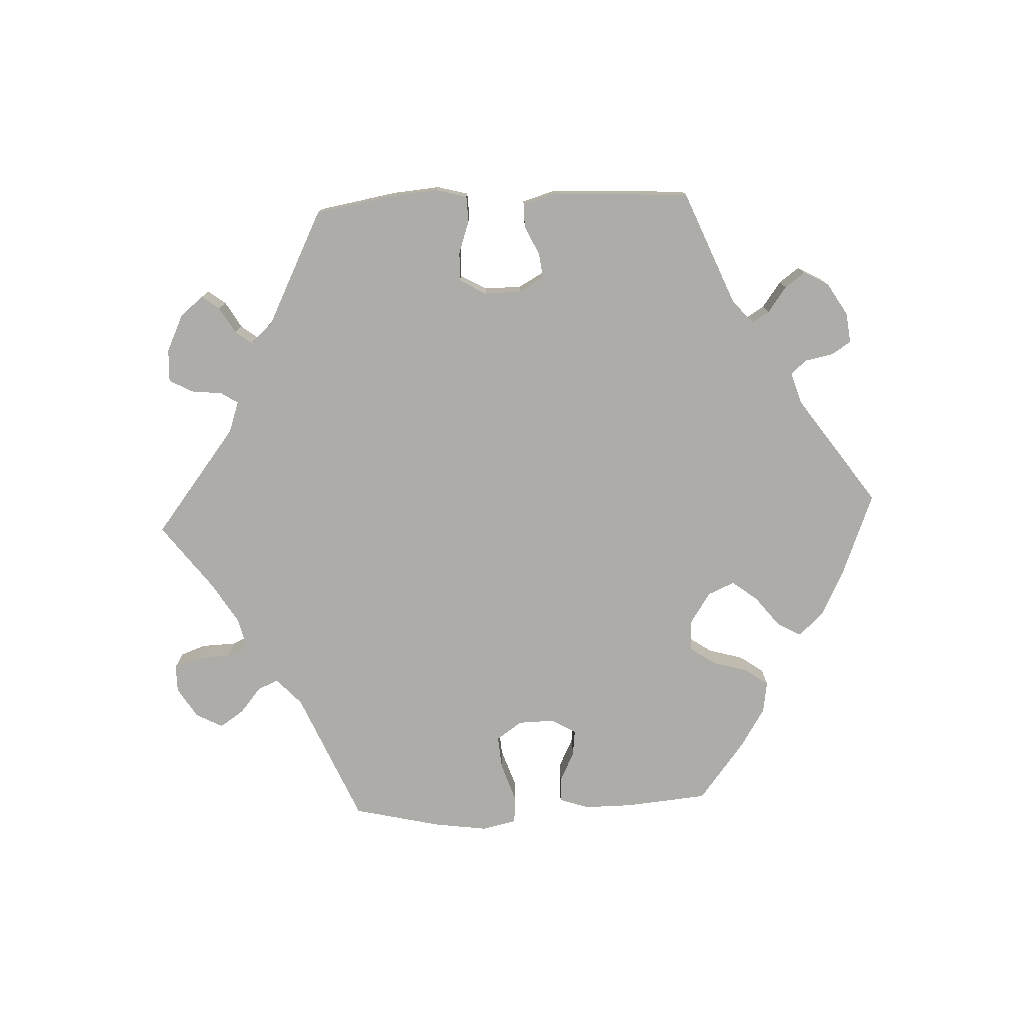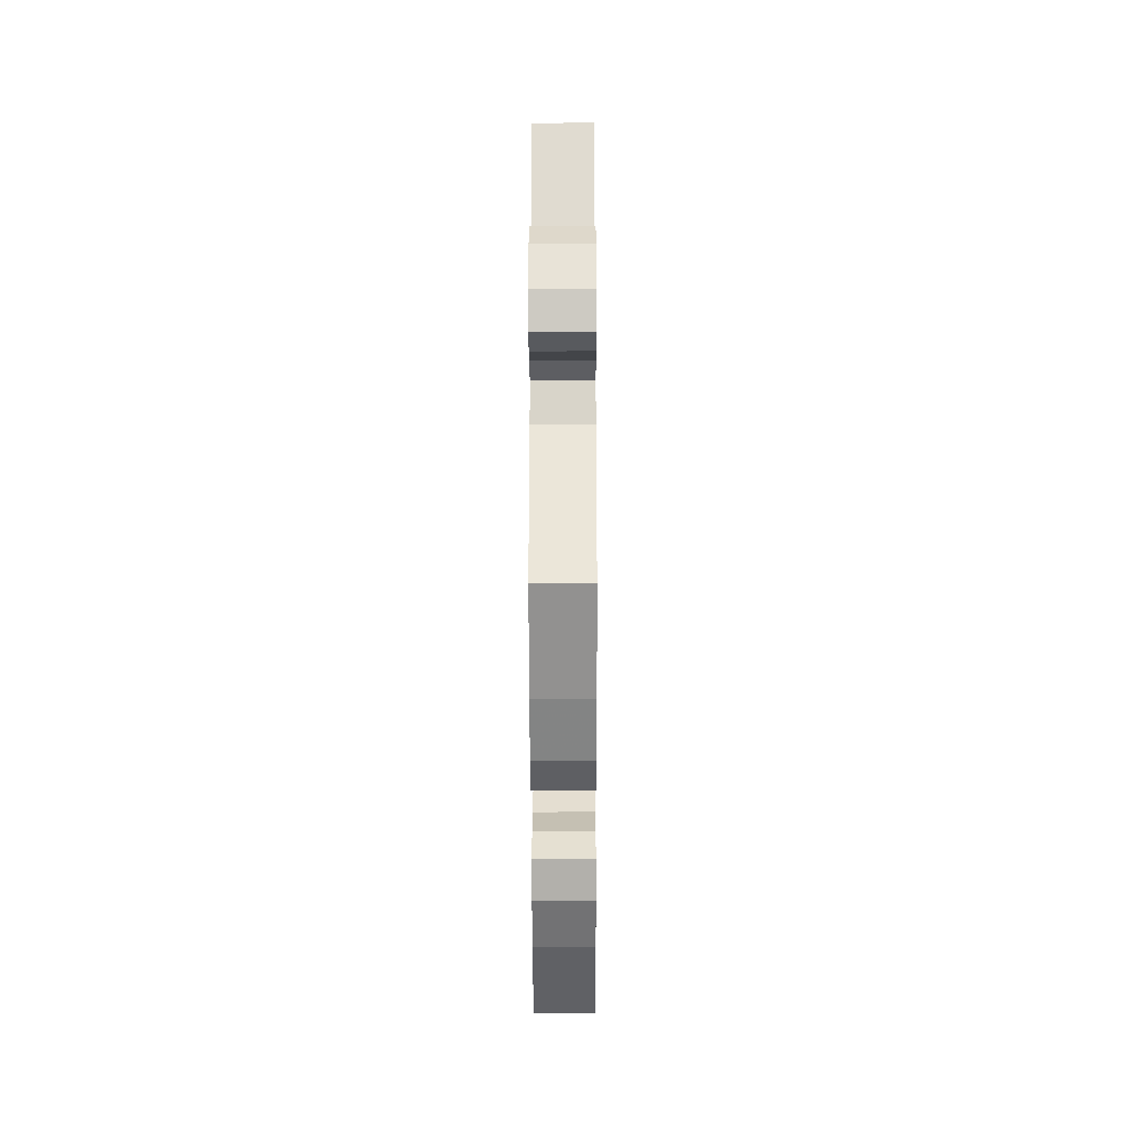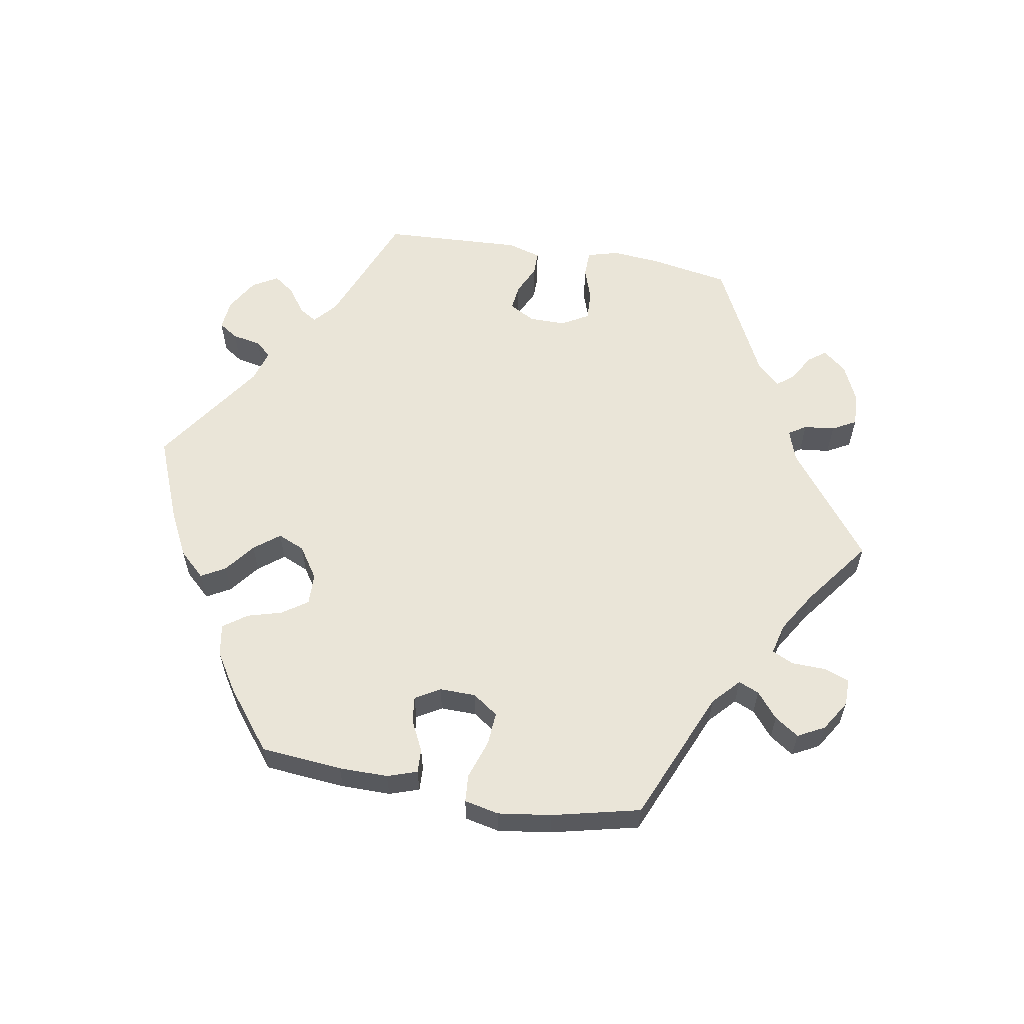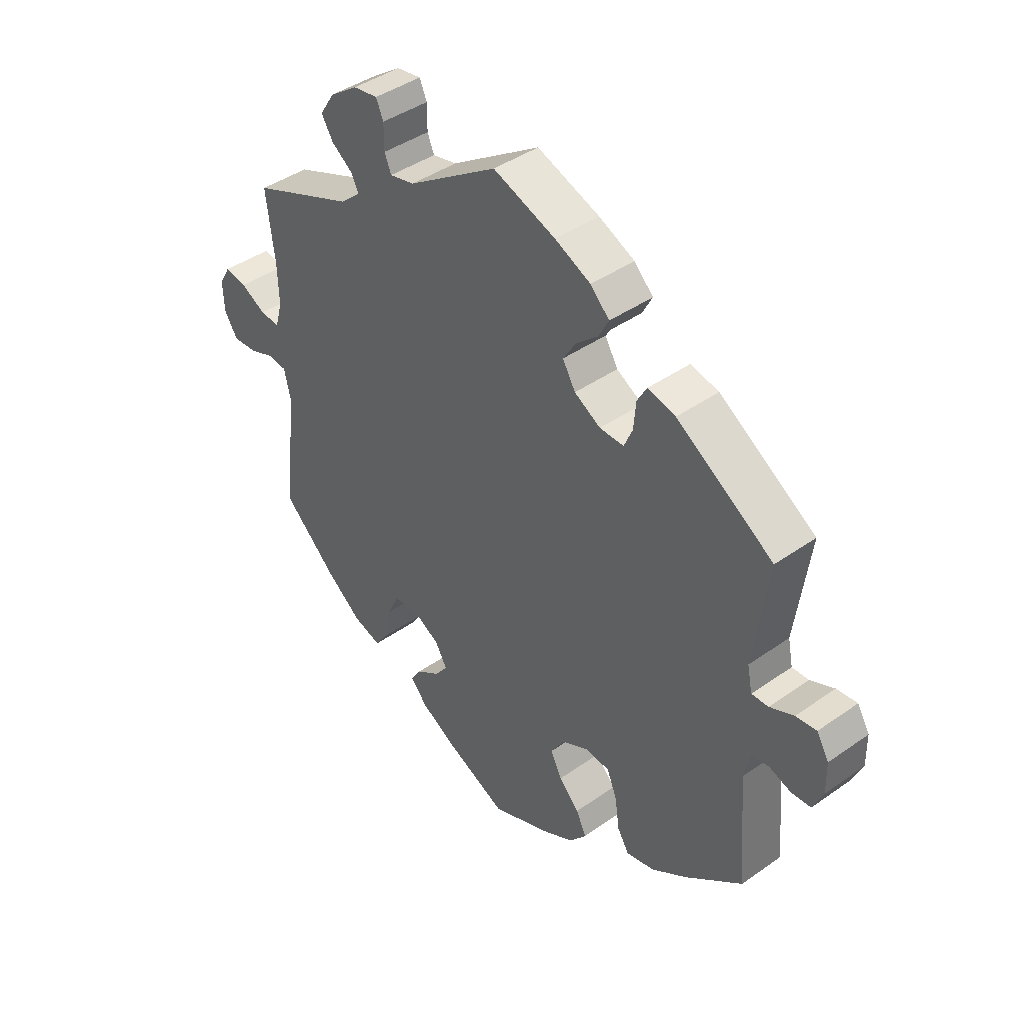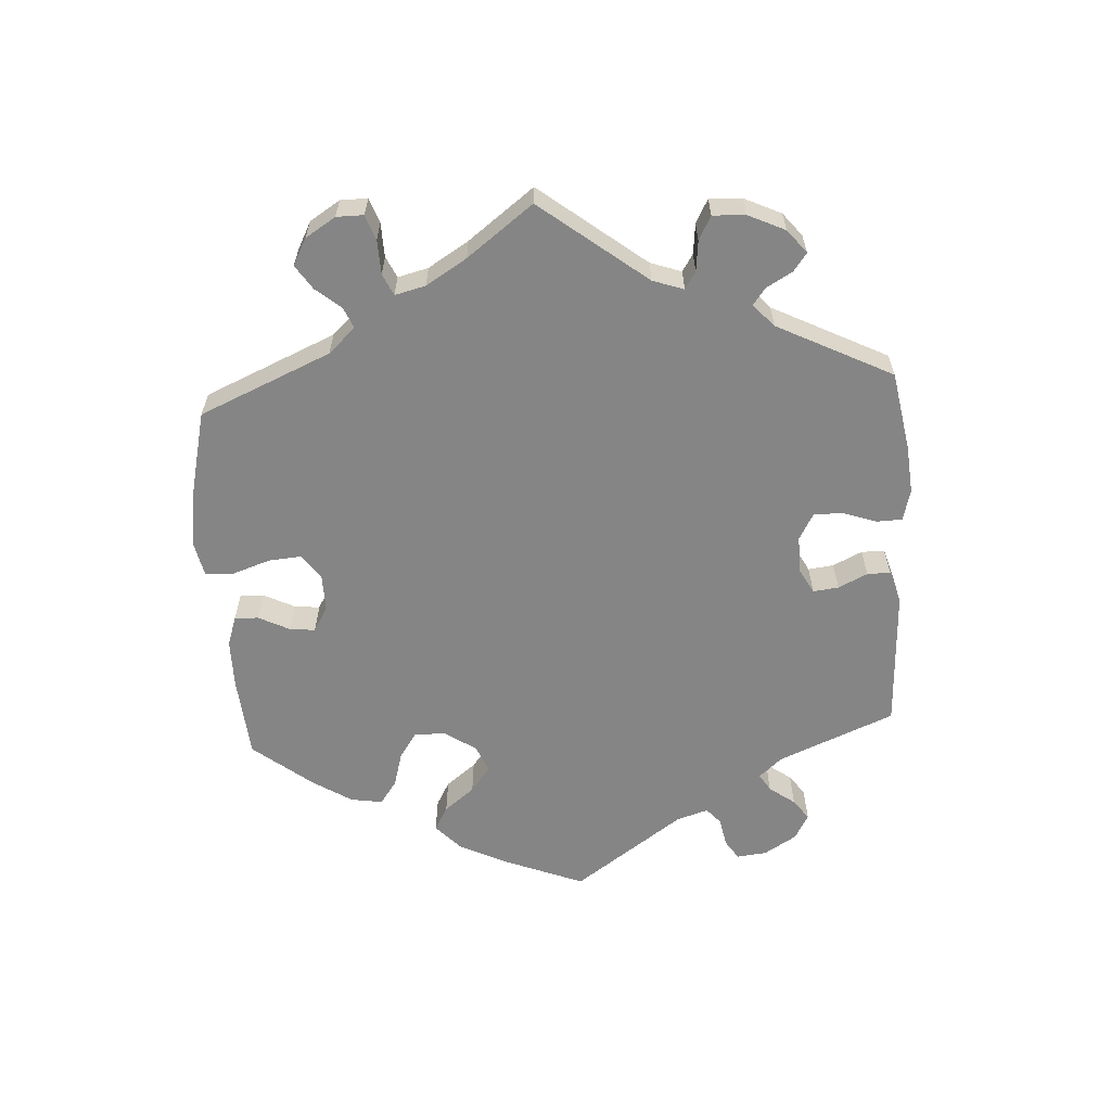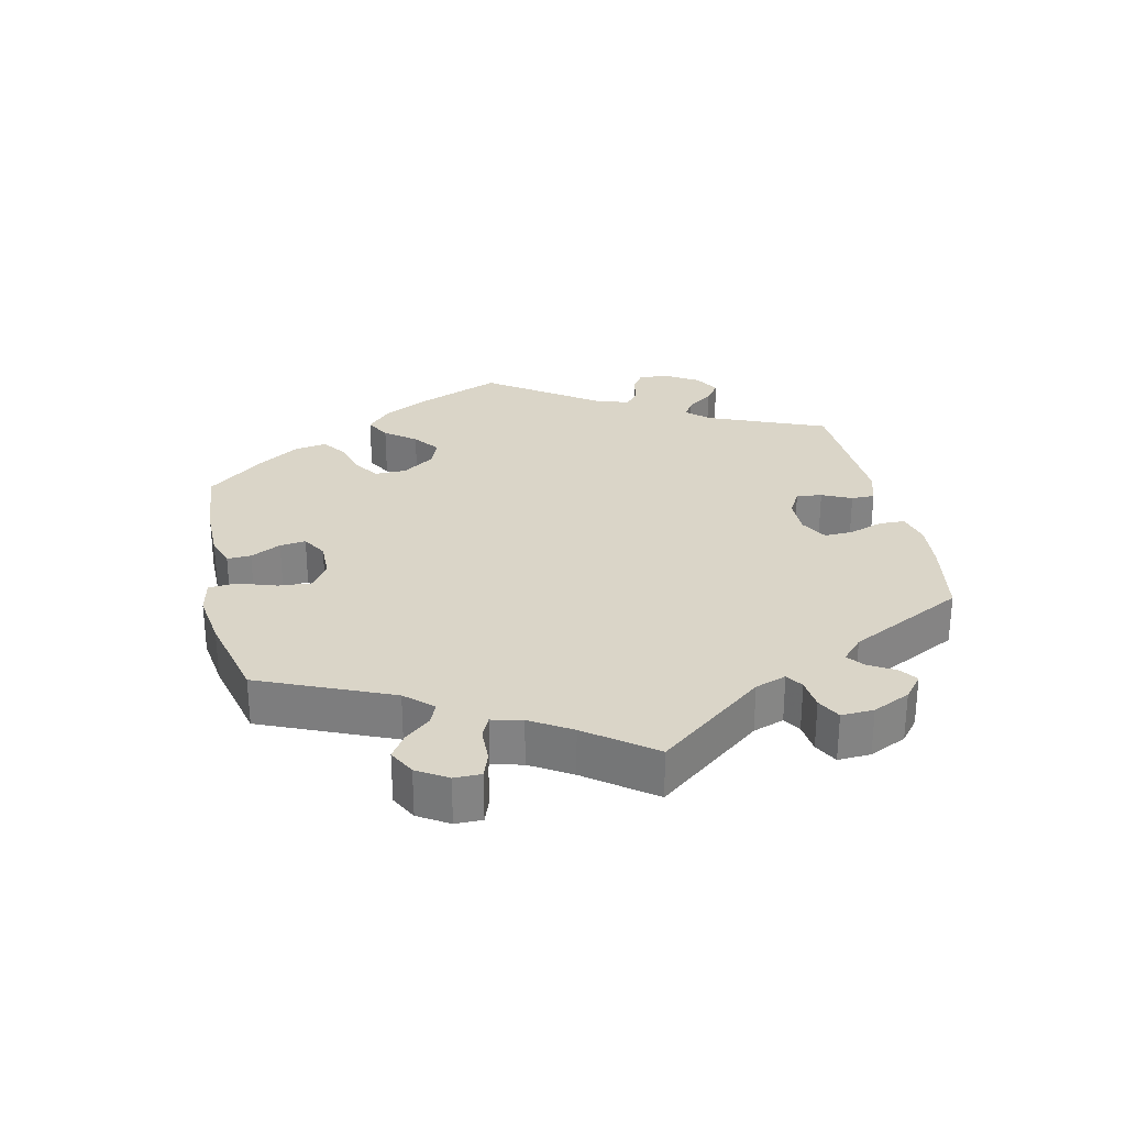
<metadata>
{"format":"obj","ext":"obj","renderer":"f3d","projection":"perspective","resolution":1024,"background":"white","views":[{"elev":-77.0,"azim":32.6,"up":"+Y"},{"elev":-27.6,"azim":90.2,"up":"+Z"},{"elev":59.6,"azim":-140.2,"up":"+Y"},{"elev":42.1,"azim":49.7,"up":"+Z"},{"elev":-61.7,"azim":-56.5,"up":"+Y"},{"elev":29.1,"azim":-72.7,"up":"+Y"}]}
</metadata>
<code>
v 0.398 0.07 -0.37
v 0.335 0.07 -0.412
v 0.284 0.07 -0.424
v 0.263 0.07 -0.389
v 0.255 0.07 -0.333
v 0.237 0.07 -0.289
v 0.194 0.07 -0.284
v 0.144 0.07 -0.309
v 0.12 0.07 -0.349
v 0.14 0.07 -0.39
v 0.177 0.07 -0.428
v 0.195 0.07 -0.467
v 0.165 0.07 -0.504
v 0.105 0.07 -0.536
v 0.001 0.07 -0.578
v -0.109 0.07 -0.527
v -0.172 0.07 -0.491
v -0.203 0.07 -0.456
v -0.184 0.07 -0.426
v -0.142 0.07 -0.398
v -0.119 0.07 -0.367
v -0.14 0.07 -0.33
v -0.187 0.07 -0.304
v -0.233 0.07 -0.308
v -0.254 0.07 -0.352
v -0.266 0.07 -0.412
v -0.289 0.07 -0.446
v -0.339 0.07 -0.43
v -0.402 0.07 -0.381
v -0.5 0.07 -0.289
v -0.475 0.07 -0.078
v -0.487 0.07 -0.025
v -0.52 0.07 -0.021
v -0.566 0.07 -0.038
v -0.609 0.07 -0.041
v -0.633 0.07 -0.003
v -0.635 0.07 0.05
v -0.615 0.07 0.085
v -0.576 0.07 0.078
v -0.531 0.07 0.054
v -0.496 0.07 0.051
v -0.483 0.07 0.096
v -0.485 0.07 0.167
v -0.5 0.07 0.289
v -0.315 0.07 0.364
v -0.278 0.07 0.396
v -0.292 0.07 0.423
v -0.329 0.07 0.45
v -0.35 0.07 0.484
v -0.324 0.07 0.525
v -0.274 0.07 0.56
v -0.23 0.07 0.567
v -0.217 0.07 0.537
v -0.217 0.07 0.492
v -0.205 0.07 0.463
v -0.161 0.07 0.473
v -0.001 0.07 0.578
v 0.111 0.07 0.537
v 0.175 0.07 0.507
v 0.209 0.07 0.473
v 0.191 0.07 0.439
v 0.152 0.07 0.405
v 0.129 0.07 0.368
v 0.152 0.07 0.329
v 0.199 0.07 0.302
v 0.242 0.07 0.301
v 0.257 0.07 0.336
v 0.261 0.07 0.384
v 0.278 0.07 0.414
v 0.328 0.07 0.402
v 0.501 0.07 0.29
v 0.476 0.07 0.105
v 0.485 0.07 0.061
v 0.515 0.07 0.062
v 0.558 0.07 0.081
v 0.595 0.07 0.085
v 0.617 0.07 0.048
v 0.618 0.07 -0.008
v 0.6 0.07 -0.049
v 0.566 0.07 -0.051
v 0.525 0.07 -0.037
v 0.495 0.07 -0.043
v 0.484 0.07 -0.091
v 0.501 0.07 -0.288
v 0.398 0 -0.37
v 0.335 0 -0.412
v 0.284 0 -0.424
v 0.263 0 -0.389
v 0.255 0 -0.333
v 0.237 0 -0.289
v 0.194 0 -0.284
v 0.144 0 -0.309
v 0.12 0 -0.349
v 0.14 0 -0.39
v 0.177 0 -0.428
v 0.195 0 -0.467
v 0.165 0 -0.504
v 0.105 0 -0.536
v 0.001 0 -0.578
v -0.109 0 -0.527
v -0.172 0 -0.491
v -0.203 0 -0.456
v -0.184 0 -0.426
v -0.142 0 -0.398
v -0.119 0 -0.367
v -0.14 0 -0.33
v -0.187 0 -0.304
v -0.233 0 -0.308
v -0.254 0 -0.352
v -0.266 0 -0.412
v -0.289 0 -0.446
v -0.339 0 -0.43
v -0.402 0 -0.381
v -0.5 0 -0.289
v -0.475 0 -0.078
v -0.487 0 -0.025
v -0.52 0 -0.021
v -0.566 0 -0.038
v -0.609 0 -0.041
v -0.633 0 -0.003
v -0.635 0 0.05
v -0.615 0 0.085
v -0.576 0 0.078
v -0.531 0 0.054
v -0.496 0 0.051
v -0.483 0 0.096
v -0.485 0 0.167
v -0.5 0 0.289
v -0.315 0 0.364
v -0.278 0 0.396
v -0.292 0 0.423
v -0.329 0 0.45
v -0.35 0 0.484
v -0.324 0 0.525
v -0.274 0 0.56
v -0.23 0 0.567
v -0.217 0 0.537
v -0.217 0 0.492
v -0.205 0 0.463
v -0.161 0 0.473
v -0.001 0 0.578
v 0.111 0 0.537
v 0.175 0 0.507
v 0.209 0 0.473
v 0.191 0 0.439
v 0.152 0 0.405
v 0.129 0 0.368
v 0.152 0 0.329
v 0.199 0 0.302
v 0.242 0 0.301
v 0.257 0 0.336
v 0.261 0 0.384
v 0.278 0 0.414
v 0.328 0 0.402
v 0.501 0 0.29
v 0.476 0 0.105
v 0.485 0 0.061
v 0.515 0 0.062
v 0.558 0 0.081
v 0.595 0 0.085
v 0.617 0 0.048
v 0.618 0 -0.008
v 0.6 0 -0.049
v 0.566 0 -0.051
v 0.525 0 -0.037
v 0.495 0 -0.043
v 0.484 0 -0.091
v 0.501 0 -0.288
f 83 84 1 2
f 82 83 2 3
f 78 79 80 81
f 78 81 82
f 77 78 82
f 74 75 76 77
f 73 74 77 82
f 72 73 82 3
f 67 68 69 70
f 66 67 70 71
f 65 66 71 72
f 59 60 61 62
f 59 62 63
f 56 57 58 59
f 55 56 59 63
f 51 52 53 54
f 51 54 55
f 50 51 55
f 47 48 49 50
f 46 47 50 55
f 43 44 45
f 42 43 45 46
f 41 42 46 55
f 37 38 39 40
f 37 40 41
f 36 37 41
f 33 34 35 36
f 32 33 36 41
f 31 32 41 55
f 25 26 27 28
f 24 25 28 29
f 17 18 19 20
f 17 20 21
f 16 17 21
f 15 16 21
f 14 15 21 22
f 10 11 12 13
f 9 10 13 14
f 72 3 4 5
f 64 65 72 5
f 24 29 30 31
f 23 24 31 55
f 22 23 55 63
f 9 14 22 63
f 63 64 5 6
f 8 9 63
f 7 8 63
f 6 7 63
f 86 85 168 167
f 87 86 167 166
f 165 164 163 162
f 166 165 162
f 166 162 161
f 161 160 159 158
f 166 161 158 157
f 87 166 157 156
f 154 153 152 151
f 155 154 151 150
f 156 155 150 149
f 146 145 144 143
f 147 146 143
f 143 142 141 140
f 147 143 140 139
f 138 137 136 135
f 139 138 135
f 139 135 134
f 134 133 132 131
f 139 134 131 130
f 129 128 127
f 130 129 127 126
f 139 130 126 125
f 124 123 122 121
f 125 124 121
f 125 121 120
f 120 119 118 117
f 125 120 117 116
f 139 125 116 115
f 112 111 110 109
f 113 112 109 108
f 104 103 102 101
f 105 104 101
f 105 101 100
f 105 100 99
f 106 105 99 98
f 97 96 95 94
f 98 97 94 93
f 89 88 87 156
f 89 156 149 148
f 115 114 113 108
f 139 115 108 107
f 147 139 107 106
f 147 106 98 93
f 90 89 148 147
f 147 93 92
f 147 92 91
f 147 91 90
f 1 85 86 2
f 2 86 87 3
f 3 87 88 4
f 4 88 89 5
f 5 89 90 6
f 6 90 91 7
f 7 91 92 8
f 8 92 93 9
f 9 93 94 10
f 10 94 95 11
f 11 95 96 12
f 12 96 97 13
f 13 97 98 14
f 14 98 99 15
f 15 99 100 16
f 16 100 101 17
f 17 101 102 18
f 18 102 103 19
f 19 103 104 20
f 20 104 105 21
f 21 105 106 22
f 22 106 107 23
f 23 107 108 24
f 24 108 109 25
f 25 109 110 26
f 26 110 111 27
f 27 111 112 28
f 28 112 113 29
f 29 113 114 30
f 30 114 115 31
f 31 115 116 32
f 32 116 117 33
f 33 117 118 34
f 34 118 119 35
f 35 119 120 36
f 36 120 121 37
f 37 121 122 38
f 38 122 123 39
f 39 123 124 40
f 40 124 125 41
f 41 125 126 42
f 42 126 127 43
f 43 127 128 44
f 44 128 129 45
f 45 129 130 46
f 46 130 131 47
f 47 131 132 48
f 48 132 133 49
f 49 133 134 50
f 50 134 135 51
f 51 135 136 52
f 52 136 137 53
f 53 137 138 54
f 54 138 139 55
f 55 139 140 56
f 56 140 141 57
f 57 141 142 58
f 58 142 143 59
f 59 143 144 60
f 60 144 145 61
f 61 145 146 62
f 62 146 147 63
f 63 147 148 64
f 64 148 149 65
f 65 149 150 66
f 66 150 151 67
f 67 151 152 68
f 68 152 153 69
f 69 153 154 70
f 70 154 155 71
f 71 155 156 72
f 72 156 157 73
f 73 157 158 74
f 74 158 159 75
f 75 159 160 76
f 76 160 161 77
f 77 161 162 78
f 78 162 163 79
f 79 163 164 80
f 80 164 165 81
f 81 165 166 82
f 82 166 167 83
f 83 167 168 84
f 84 168 85 1

</code>
